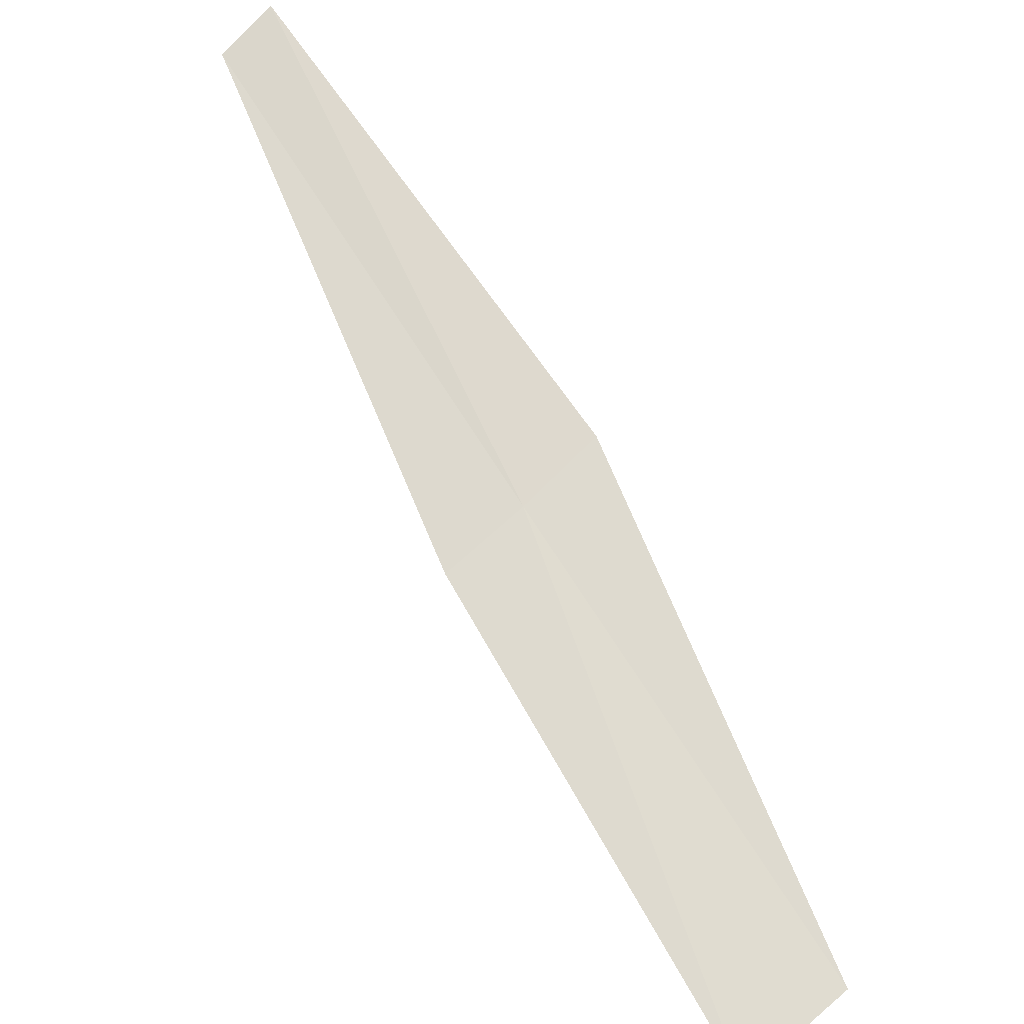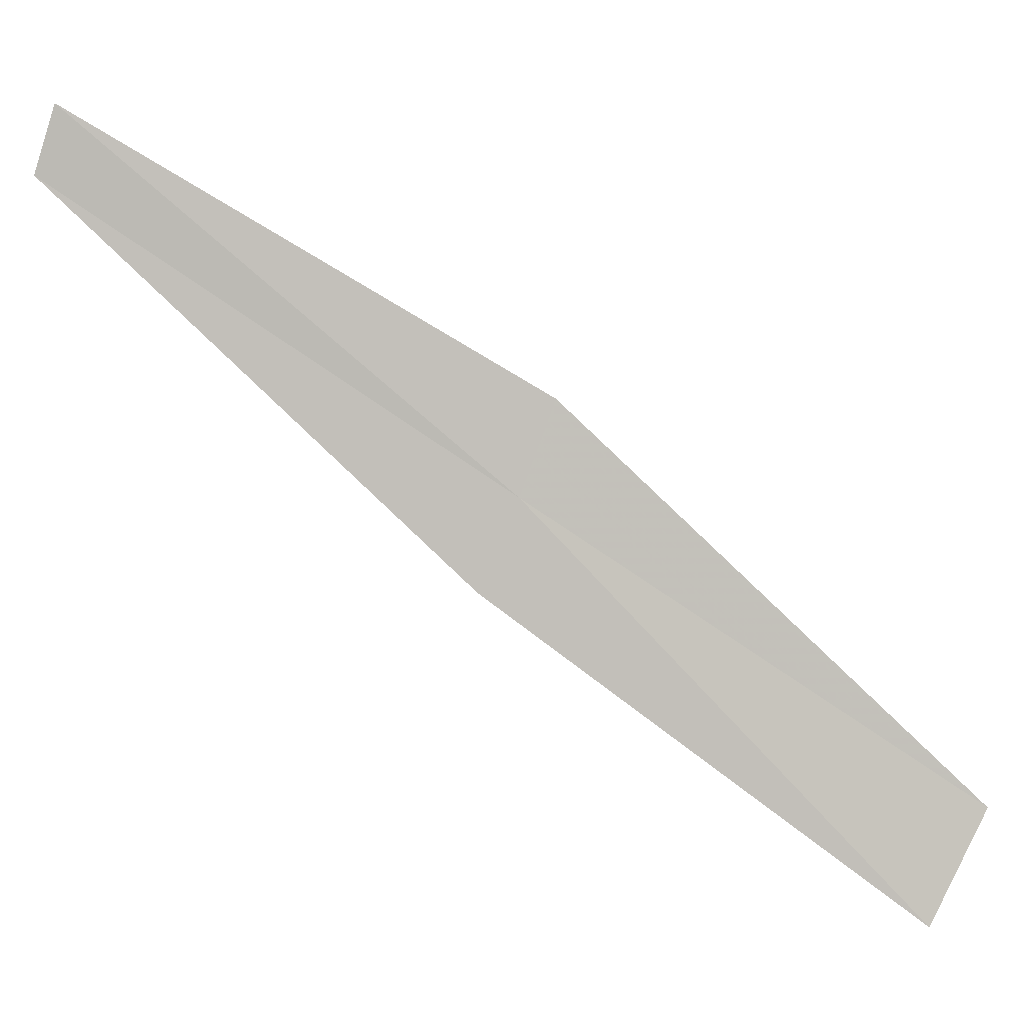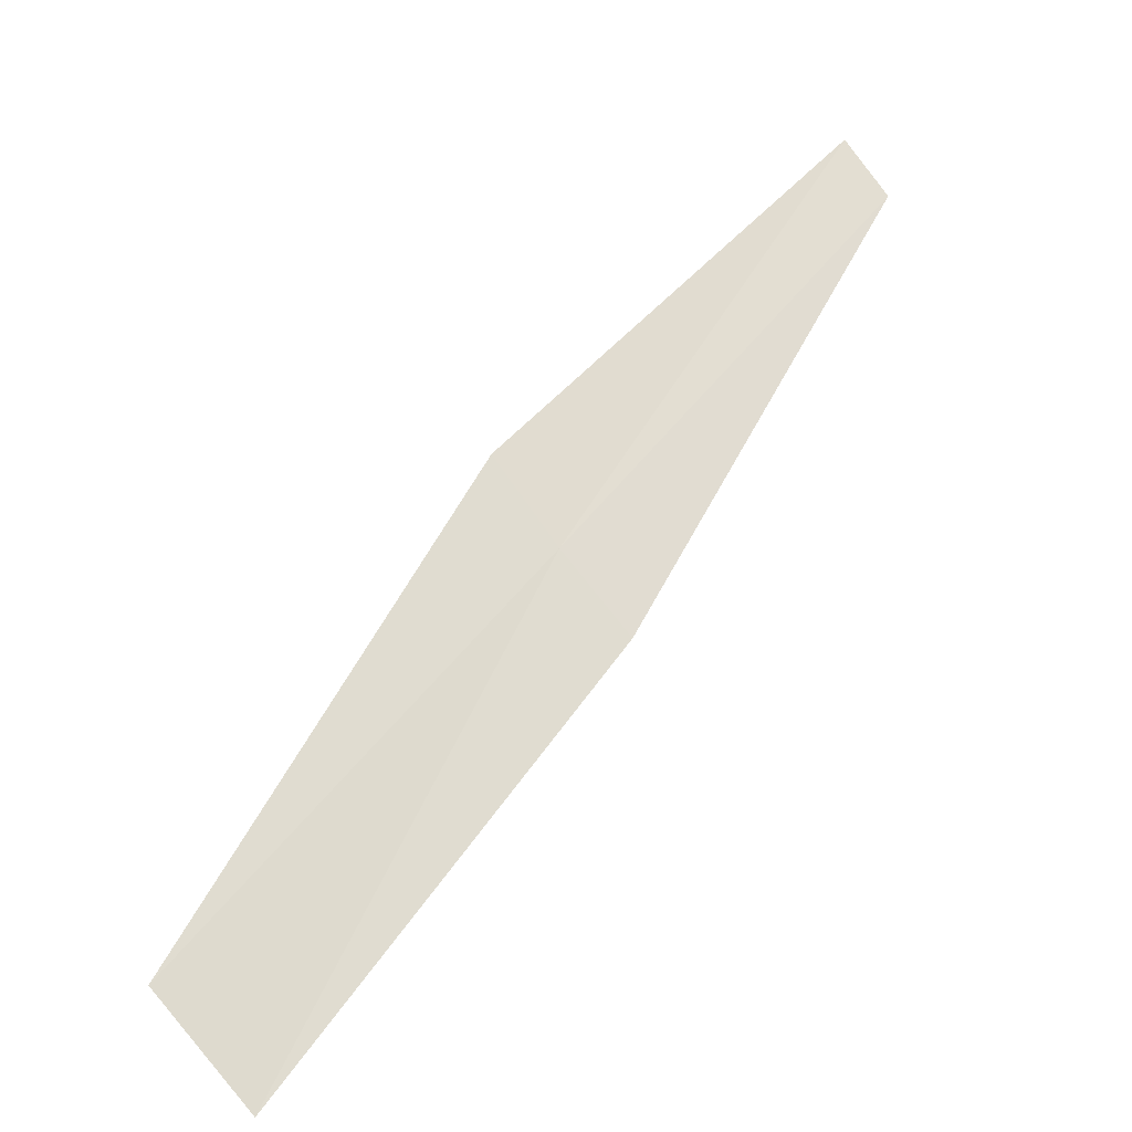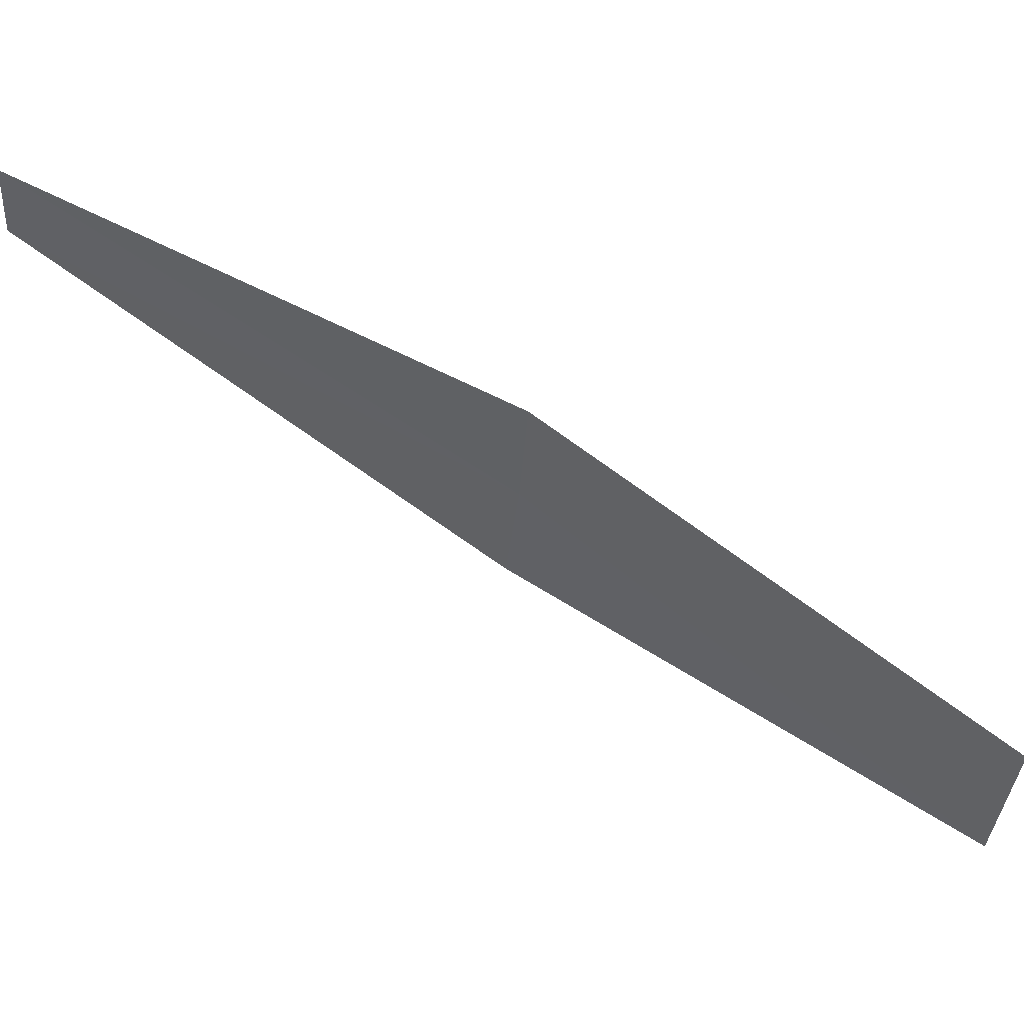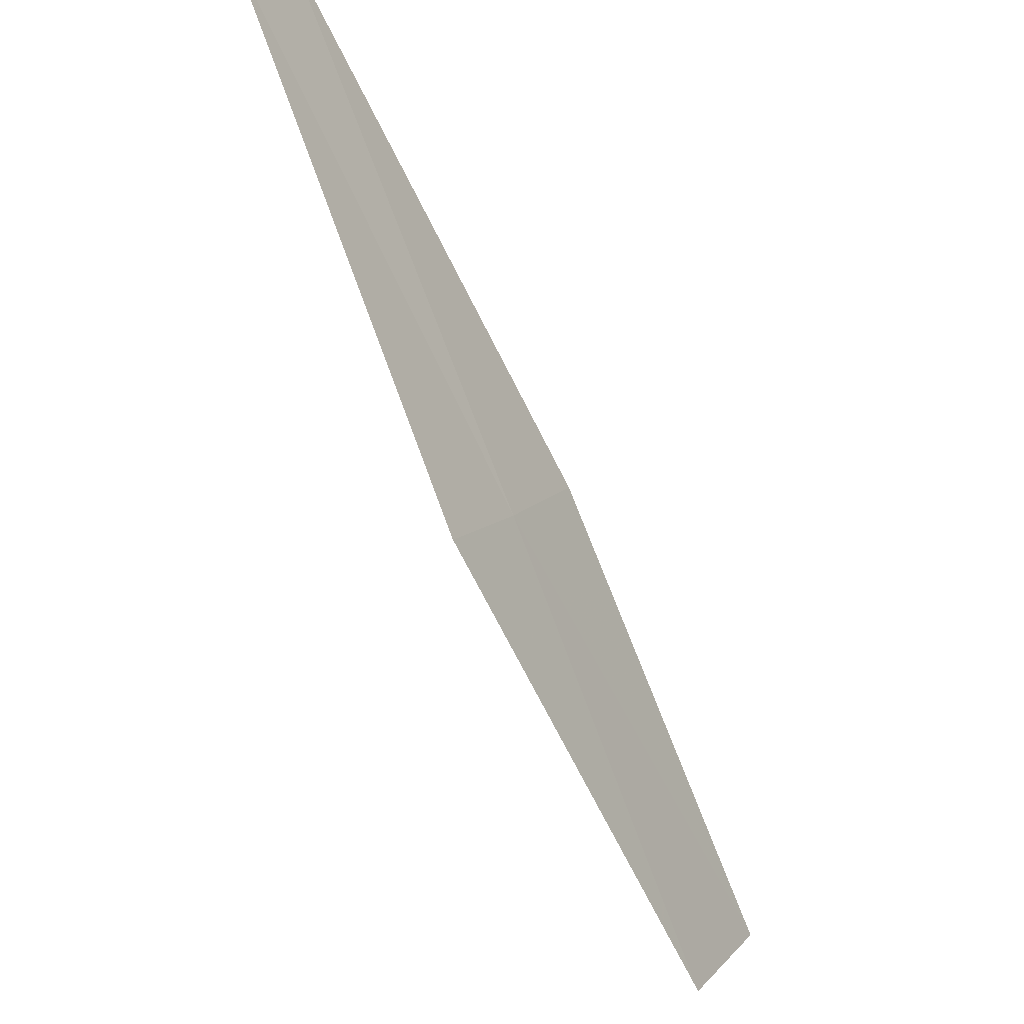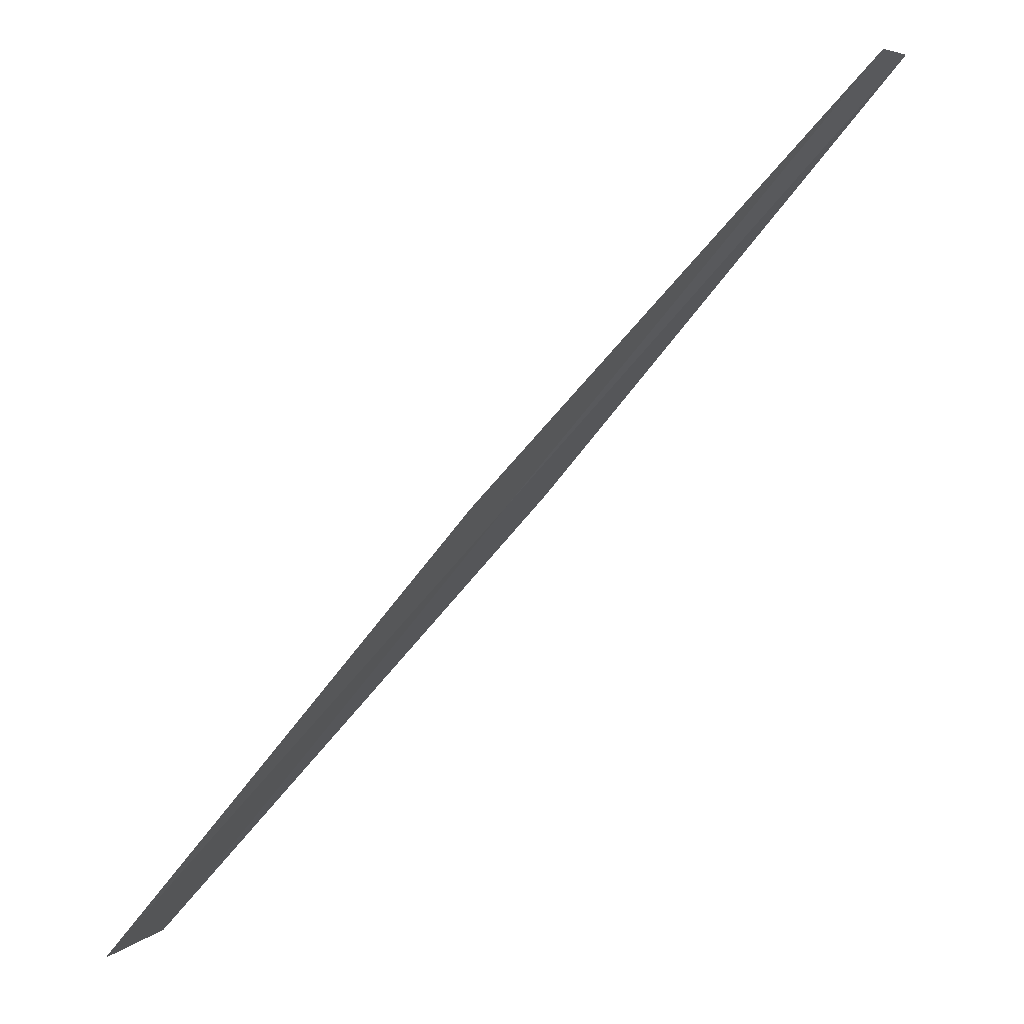
<metadata>
{"format":"obj","ext":"obj","renderer":"f3d","projection":"perspective","resolution":1024,"background":"white","views":[{"elev":32.3,"azim":15.7,"up":"+Z"},{"elev":-34.2,"azim":18.8,"up":"+Y"},{"elev":14.7,"azim":169.2,"up":"+Y"},{"elev":-0.4,"azim":43.3,"up":"+Y"},{"elev":78.3,"azim":105.8,"up":"+Y"},{"elev":-47.8,"azim":-96.2,"up":"+Y"}]}
</metadata>
<code>
v 3.225 -2.146 38.56
v 3.074 -2.339 38.45
v 4.026 -3.064 37.64
v 4.224 -2.811 37.76
v 3.364 -1.942 38.68
v 2.191 -1.458 39.41
v 2.284 -1.319 39.5
f 1 2 3
f 1 4 5
f 1 6 2
f 1 7 6
f 1 5 7
f 1 3 4

</code>
